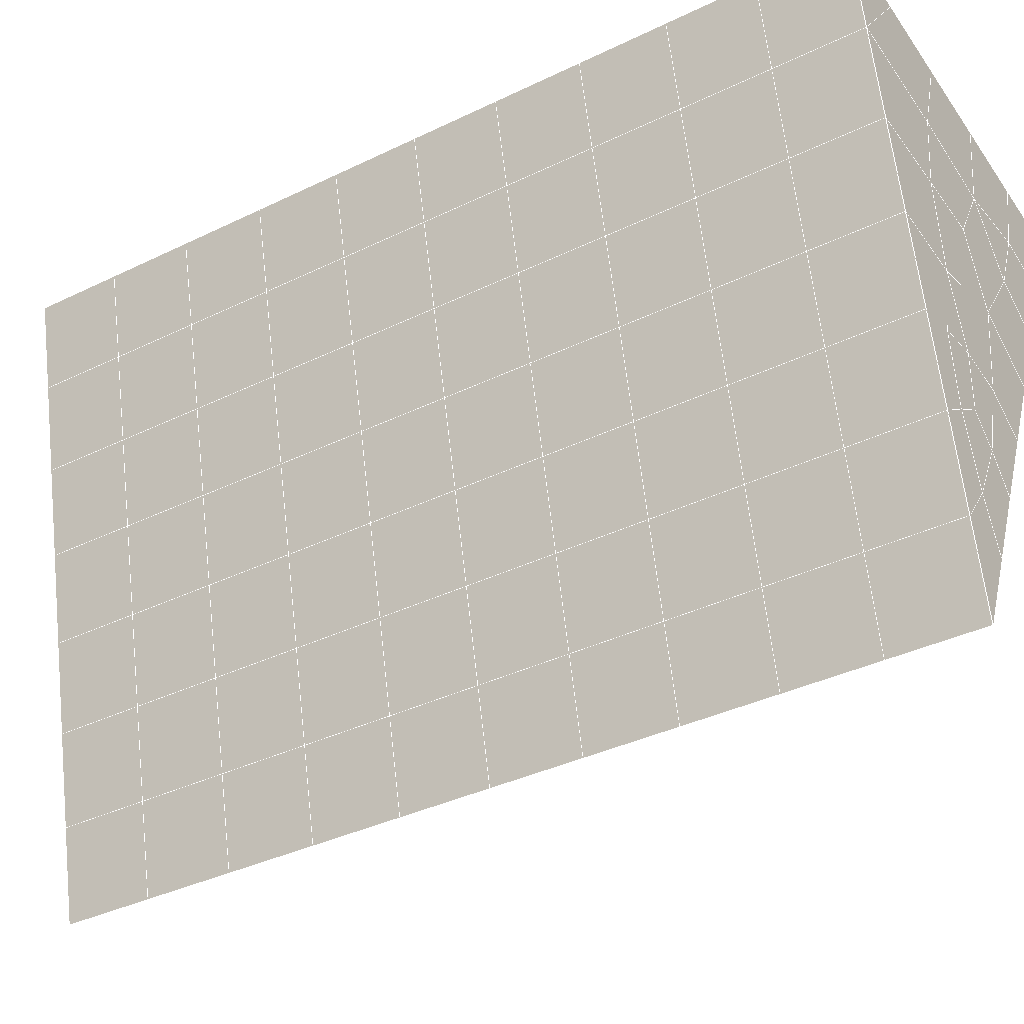
<metadata>
{"format":"obj","ext":"obj","renderer":"f3d","projection":"perspective","resolution":1024,"background":"white","views":[{"elev":-43.9,"azim":-57.8,"up":"+Y"}]}
</metadata>
<code>
v 49 10.7 20.7
v 51 10.7 20.7
v 50.89 8.757 20.57
v 49.04 8.444 20.55
v 49 10.55 22.9
v 51 10.55 22.9
v 49 10.39 25.09
v 51 10.39 25.09
v 49 10.24 27.29
v 51 10.24 27.29
v 49 10.09 29.48
v 51 10.09 29.48
v 49 9.933 31.68
v 51 9.933 31.68
v 49 9.779 33.87
v 51 9.779 33.87
v 49 9.626 36.06
v 51 9.626 36.06
v 49 9.472 38.26
v 51 9.472 38.26
v 49 9.319 40.45
v 51 9.319 40.45
v 49 9.165 42.65
v 51 9.165 42.65
v 48.58 7.003 42.5
v 50.89 6.838 42.49
v 48.54 5.016 42.36
v 50.12 5.104 42.37
v 49.04 2.807 42.2
v 51.13 3.485 42.25
v 49.84 1.139 42.09
v 51.02 1.123 42.09
v 49.96 -0.3413 41.98
v 50.69 -0.8511 41.95
v 49.26 -0.9187 41.94
v 49.99 -2.523 41.83
v 48.57 -1.522 41.9
v 49.29 -3.66 41.75
v 48.57 -1.369 39.71
v 49.29 -3.507 39.56
v 48.57 -1.216 37.51
v 49.29 -3.353 37.36
v 48.57 -1.062 35.32
v 49.29 -3.2 35.17
v 48.57 -0.9086 33.12
v 49.29 -3.047 32.97
v 48.57 -0.7554 30.93
v 49.29 -2.893 30.78
v 48.57 -0.6019 28.73
v 49.29 -2.74 28.58
v 48.57 -0.4484 26.54
v 49.29 -2.586 26.39
v 48.57 -0.2951 24.34
v 49.29 -2.433 24.2
v 48.57 -0.1414 22.15
v 49.29 -2.279 22
v 48.57 0.01167 19.96
v 49.29 -2.126 19.81
v 50.01 0.3837 19.98
v 50 -1.504 19.85
v 51.43 0.01174 19.96
v 50.71 -2.126 19.81
v 51.43 -0.1418 22.15
v 50.71 -2.279 22
v 51.43 -0.2948 24.34
v 50.71 -2.432 24.19
v 51.43 -0.4485 26.54
v 50.71 -2.586 26.39
v 51.43 -0.6018 28.73
v 50.71 -2.74 28.58
v 51.43 -0.7551 30.93
v 50.71 -2.893 30.78
v 51.43 -0.9088 33.12
v 50.71 -3.046 32.97
v 51.43 -1.062 35.32
v 50.71 -3.2 35.17
v 51.43 -1.215 37.51
v 50.71 -3.354 37.36
v 51.43 -1.369 39.71
v 50.71 -3.507 39.56
v 51.43 -1.522 41.9
v 50.71 -3.66 41.75
v 52.14 0.6149 42.05
v 52.14 0.7686 39.86
v 52.14 0.922 37.66
v 52.14 1.075 35.47
v 52.14 1.229 33.27
v 52.14 1.382 31.08
v 52.14 1.536 28.88
v 52.14 1.689 26.69
v 52.14 1.842 24.49
v 52.14 1.996 22.3
v 52.14 2.15 20.1
v 50.04 3.009 20.16
v 47.86 2.15 20.1
v 47.86 1.996 22.3
v 47.86 1.842 24.49
v 47.86 1.689 26.69
v 47.86 1.536 28.88
v 47.86 1.382 31.08
v 47.86 1.229 33.27
v 47.86 1.075 35.47
v 47.86 0.9221 37.66
v 47.86 0.7683 39.86
v 47.86 0.615 42.05
v 48.84 0.9174 42.07
v 50 -5.798 41.6
v 50 -5.644 39.41
v 50 -5.491 37.21
v 50 -5.337 35.02
v 50 -5.184 32.82
v 50 -5.031 30.63
v 50 -4.877 28.43
v 50 -4.724 26.24
v 50 -4.57 24.05
v 50 -4.417 21.85
v 50 -4.264 19.66
v 51.49 5.023 20.31
v 52.86 4.287 20.25
v 52.19 6.745 20.43
v 53.57 6.425 20.4
v 52.62 8.725 20.56
v 54.29 8.563 20.55
v 53 10.7 20.7
v 55 10.7 20.7
v 53 10.55 22.9
v 55 10.55 22.9
v 53 10.39 25.09
v 55 10.39 25.09
v 53 10.24 27.29
v 55 10.24 27.29
v 53 10.09 29.48
v 55 10.09 29.48
v 53 9.933 31.68
v 55 9.933 31.68
v 53 9.779 33.87
v 55 9.779 33.87
v 53 9.626 36.06
v 55 9.626 36.06
v 53 9.472 38.26
v 55 9.472 38.26
v 53 9.319 40.45
v 55 9.319 40.45
v 53 9.166 42.65
v 55 9.165 42.65
v 52.76 7.214 42.51
v 54.29 7.028 42.5
v 52.24 5.477 42.39
v 53.57 4.89 42.35
v 52.86 2.752 42.2
v 47.14 2.752 42.2
v 46.43 4.89 42.35
v 45.71 7.028 42.5
v 47 9.165 42.65
v 47 9.319 40.45
v 47 9.472 38.26
v 47 9.626 36.06
v 47 9.779 33.87
v 47 9.933 31.68
v 47 10.09 29.48
v 47 10.24 27.29
v 47 10.39 25.09
v 47 10.55 22.9
v 47 10.7 20.7
v 47.23 8.771 20.57
v 48.83 5.211 20.32
v 50.46 6.686 20.42
v 47.14 4.287 20.25
v 47.14 4.134 22.45
v 47.14 3.98 24.64
v 47.14 3.827 26.84
v 47.14 3.673 29.03
v 47.14 3.52 31.23
v 47.14 3.366 33.42
v 47.14 3.213 35.62
v 47.14 3.059 37.81
v 47.14 2.906 40.01
v 52.86 4.134 22.45
v 52.86 3.98 24.64
v 52.86 3.827 26.84
v 52.86 3.673 29.03
v 52.86 3.52 31.23
v 52.86 3.366 33.42
v 52.86 3.213 35.62
v 52.86 3.06 37.81
v 52.86 2.906 40.01
v 53.57 5.044 40.16
v 53.57 5.197 37.96
v 53.57 5.35 35.77
v 53.57 5.504 33.57
v 53.57 5.657 31.38
v 53.57 5.811 29.18
v 53.57 5.965 26.99
v 53.57 6.118 24.79
v 53.57 6.271 22.6
v 54.29 7.181 40.3
v 54.29 7.335 38.11
v 54.29 7.488 35.92
v 54.29 7.641 33.72
v 54.29 7.795 31.53
v 54.29 7.949 29.33
v 54.29 8.102 27.14
v 54.29 8.256 24.94
v 54.29 8.409 22.75
v 47.79 7.079 20.45
v 46.43 6.425 20.4
v 46.43 6.271 22.6
v 46.43 6.118 24.79
v 46.43 5.964 26.99
v 46.43 5.811 29.18
v 46.43 5.658 31.38
v 46.43 5.504 33.57
v 46.43 5.351 35.77
v 46.43 5.197 37.96
v 46.43 5.044 40.15
v 45.71 8.562 20.55
v 45.71 8.409 22.75
v 45.71 8.255 24.94
v 45.71 8.102 27.14
v 45.71 7.949 29.33
v 45.71 7.795 31.53
v 45.71 7.642 33.72
v 45.71 7.488 35.92
v 45.71 7.335 38.11
v 45.71 7.181 40.3
v 45 10.7 20.7
v 45 10.55 22.9
v 45 10.39 25.09
v 45 10.24 27.29
v 45 10.09 29.48
v 45 9.933 31.68
v 45 9.779 33.87
v 45 9.626 36.06
v 45 9.473 38.26
v 45 9.319 40.45
v 45 9.165 42.65
v 49.96 -0.3413 41.98
v 49.84 1.139 42.09
v 49.04 2.807 42.2
v 47.14 2.752 42.2
v 47.14 2.906 40.01
v 47.86 0.7683 39.86
v 48.57 -1.369 39.71
v 49.29 -3.507 39.56
v 49.29 -3.66 41.75
v 50 -5.798 41.6
v 50.71 -3.66 41.75
v 50.71 -3.507 39.56
v 51.43 -1.369 39.71
v 51.43 -1.522 41.9
v 52.14 0.6149 42.05
v 51.02 1.123 42.09
v 51.13 3.485 42.25
v 48.84 0.9174 42.07
v 47.86 0.615 42.05
v 48.57 -1.522 41.9
v 49.99 -2.523 41.83
v 50.69 -0.8511 41.95
v 49.26 -0.9187 41.94
v 48.57 -1.216 37.51
v 47.86 0.9221 37.66
v 47.14 3.059 37.81
v 46.43 5.197 37.96
v 46.43 5.044 40.15
v 46.43 4.89 42.35
v 48.54 5.016 42.36
v 52.24 5.477 42.39
v 50.89 6.838 42.49
v 50.12 5.104 42.36
v 52.86 2.752 42.2
v 52.14 0.7686 39.86
v 51.43 -1.215 37.51
v 50.71 -3.354 37.36
v 50 -5.644 39.41
v 45.71 7.028 42.5
v 45.71 7.181 40.3
v 45.71 7.335 38.11
v 45.71 7.488 35.92
v 46.43 5.351 35.77
v 47.14 3.213 35.62
v 47.86 1.075 35.47
v 52.76 7.214 42.51
v 53.57 4.89 42.35
v 53.57 5.044 40.16
v 52.86 2.906 40.01
v 52.86 3.06 37.81
v 52.14 0.922 37.66
v 52.14 1.075 35.47
v 51.43 -1.062 35.32
v 51.43 -0.9088 33.12
v 50.71 -3.046 32.97
v 50.71 -3.2 35.17
v 50 -5.337 35.02
v 50 -5.491 37.21
v 49.29 -3.353 37.36
v 54.29 7.028 42.5
v 53 9.166 42.65
v 51 9.165 42.65
v 48.58 7.003 42.5
v 55 9.165 42.65
v 55 9.319 40.45
v 55 9.472 38.26
v 55 9.626 36.06
v 54.29 7.488 35.92
v 54.29 7.641 33.72
v 53.57 5.504 33.57
v 53.57 5.657 31.38
v 52.86 3.52 31.23
v 52.86 3.673 29.03
v 52.14 1.536 28.88
v 52.14 1.689 26.69
v 51.43 -0.4485 26.54
v 51.43 -0.2948 24.34
v 50.71 -2.432 24.19
v 50.71 -2.586 26.39
v 50 -4.724 26.24
v 50 -4.877 28.43
v 49.29 -2.74 28.58
v 49.29 -2.893 30.78
v 48.57 -0.7554 30.93
v 48.57 -0.9086 33.12
v 47.86 1.229 33.27
v 48.57 -1.062 35.32
v 49.29 -3.047 32.97
v 50 -5.031 30.63
v 50.71 -2.74 28.58
v 51.43 -0.6018 28.73
v 52.14 1.382 31.08
v 52.86 3.366 33.42
v 53.57 5.35 35.77
v 54.29 7.335 38.11
v 53 9.472 38.26
v 53 9.319 40.45
v 54.29 7.181 40.3
v 53.57 5.197 37.96
v 52.86 3.213 35.62
v 52.14 1.229 33.27
v 51.43 -0.7551 30.93
v 50.71 -2.893 30.78
v 50 -5.184 32.82
v 49.29 -3.2 35.17
v 51 9.319 40.45
v 49 9.165 42.65
v 45 9.165 42.65
v 45 9.319 40.45
v 45 9.473 38.26
v 45 9.626 36.06
v 45.71 7.642 33.72
v 46.43 5.504 33.57
v 47.14 3.366 33.42
v 47 9.319 40.45
v 49 9.319 40.45
v 51 9.472 38.26
v 53 9.626 36.06
v 55 9.779 33.87
v 54.29 7.795 31.53
v 53.57 5.811 29.18
v 52.86 3.827 26.84
v 52.14 1.842 24.49
v 51.43 -0.1418 22.15
v 50.71 -2.279 22
v 50 -4.57 24.05
v 49.29 -2.586 26.39
v 48.57 -0.6019 28.73
v 47.86 1.382 31.08
v 47.14 3.52 31.23
v 47.86 1.536 28.88
v 48.57 -0.4484 26.54
v 49.29 -2.433 24.2
v 50 -4.417 21.85
v 50.71 -2.126 19.81
v 51.43 0.01174 19.96
v 52.14 1.996 22.3
v 52.86 3.98 24.64
v 53.57 5.965 26.99
v 54.29 7.949 29.33
v 55 9.933 31.68
v 53 9.779 33.87
v 51 9.626 36.06
v 49 9.472 38.26
v 47 9.165 42.65
v 50 -4.264 19.66
v 49.29 -2.126 19.81
v 49.29 -2.279 22
v 48.57 -0.1414 22.15
v 48.57 -0.2951 24.34
v 47.86 1.842 24.49
v 47.86 1.689 26.69
v 47.14 3.827 26.84
v 47.14 3.673 29.03
v 46.43 5.811 29.18
v 46.43 5.658 31.38
v 50 -1.504 19.85
v 50.01 0.3837 19.98
v 52.14 2.15 20.1
v 52.86 4.134 22.45
v 53.57 6.118 24.79
v 54.29 8.102 27.14
v 55 10.09 29.48
v 53 9.933 31.68
v 51 9.779 33.87
v 49 9.626 36.06
v 47 9.472 38.26
v 47 9.626 36.06
v 45 9.779 33.87
v 45.71 7.795 31.53
v 48.57 0.01167 19.96
v 47.86 1.996 22.3
v 47.14 3.98 24.64
v 46.43 5.964 26.99
v 45.71 7.949 29.33
v 45 9.933 31.68
v 47 9.779 33.87
v 49 9.779 33.87
v 47 9.933 31.68
v 45 10.09 29.48
v 45.71 8.102 27.14
v 46.43 6.118 24.79
v 47.14 4.134 22.45
v 47.86 2.15 20.1
v 50.04 3.009 20.16
v 52.86 4.287 20.25
v 53.57 6.271 22.6
v 54.29 8.256 24.94
v 55 10.24 27.29
v 53 10.09 29.48
v 51 9.933 31.68
v 49 9.933 31.68
v 47 10.09 29.48
v 45 10.24 27.29
v 45.71 8.255 24.94
v 46.43 6.271 22.6
v 47.14 4.287 20.25
v 51.49 5.023 20.31
v 53.57 6.425 20.4
v 54.29 8.409 22.75
v 55 10.39 25.09
v 53 10.24 27.29
v 51 10.09 29.48
v 49 10.09 29.48
v 47 10.24 27.29
v 45 10.39 25.09
v 45.71 8.409 22.75
v 46.43 6.425 20.4
v 48.83 5.211 20.32
v 55 10.7 20.7
v 53 10.7 20.7
v 52.62 8.725 20.56
v 50.89 8.757 20.57
v 50.46 6.686 20.42
v 52.19 6.745 20.43
v 54.29 8.563 20.55
v 55 10.55 22.9
v 53 10.55 22.9
v 53 10.39 25.09
v 51 10.39 25.09
v 49 10.39 25.09
v 47 10.39 25.09
v 45 10.55 22.9
v 45.71 8.562 20.55
v 47.79 7.079 20.45
v 51 10.24 27.29
v 49 10.24 27.29
v 51 10.55 22.9
v 51 10.7 20.7
v 49 10.55 22.9
v 47 10.55 22.9
v 45 10.7 20.7
v 47.23 8.771 20.57
v 49.04 8.444 20.54
v 49 10.7 20.7
v 47 10.7 20.7
f 1 2 3
f 1 3 4
f 5 6 2
f 5 2 1
f 7 8 6
f 7 6 5
f 9 10 8
f 9 8 7
f 11 12 10
f 11 10 9
f 13 14 12
f 13 12 11
f 15 16 14
f 15 14 13
f 17 18 16
f 17 16 15
f 19 20 18
f 19 18 17
f 21 22 20
f 21 20 19
f 23 24 22
f 23 22 21
f 25 26 24
f 25 24 23
f 27 28 26
f 27 26 25
f 29 30 28
f 29 28 27
f 31 32 30
f 31 30 29
f 33 34 32
f 33 32 31
f 35 36 34
f 35 34 33
f 37 38 36
f 37 36 35
f 39 40 38
f 39 38 37
f 41 42 40
f 41 40 39
f 43 44 42
f 43 42 41
f 45 46 44
f 45 44 43
f 47 48 46
f 47 46 45
f 49 50 48
f 49 48 47
f 51 52 50
f 51 50 49
f 53 54 52
f 53 52 51
f 55 56 54
f 55 54 53
f 57 58 56
f 57 56 55
f 59 60 58
f 59 58 57
f 61 62 60
f 61 60 59
f 63 64 62
f 63 62 61
f 65 66 64
f 65 64 63
f 67 68 66
f 67 66 65
f 69 70 68
f 69 68 67
f 71 72 70
f 71 70 69
f 73 74 72
f 73 72 71
f 75 76 74
f 75 74 73
f 77 78 76
f 77 76 75
f 79 80 78
f 79 78 77
f 81 82 80
f 81 80 79
f 34 36 82
f 34 82 81
f 81 83 32
f 81 32 34
f 79 84 83
f 79 83 81
f 77 85 84
f 77 84 79
f 75 86 85
f 75 85 77
f 73 87 86
f 73 86 75
f 71 88 87
f 71 87 73
f 69 89 88
f 69 88 71
f 67 90 89
f 67 89 69
f 65 91 90
f 65 90 67
f 63 92 91
f 63 91 65
f 61 93 92
f 61 92 63
f 59 94 93
f 59 93 61
f 57 95 94
f 57 94 59
f 55 96 95
f 55 95 57
f 53 97 96
f 53 96 55
f 51 98 97
f 51 97 53
f 49 99 98
f 49 98 51
f 47 100 99
f 47 99 49
f 45 101 100
f 45 100 47
f 43 102 101
f 43 101 45
f 41 103 102
f 41 102 43
f 39 104 103
f 39 103 41
f 37 105 104
f 37 104 39
f 35 106 105
f 35 105 37
f 33 31 106
f 33 106 35
f 107 82 36
f 107 36 38
f 108 80 82
f 108 82 107
f 109 78 80
f 109 80 108
f 110 76 78
f 110 78 109
f 111 74 76
f 111 76 110
f 112 72 74
f 112 74 111
f 113 70 72
f 113 72 112
f 114 68 70
f 114 70 113
f 115 66 68
f 115 68 114
f 116 64 66
f 116 66 115
f 117 62 64
f 117 64 116
f 58 60 62
f 58 62 117
f 116 56 58
f 116 58 117
f 115 54 56
f 115 56 116
f 114 52 54
f 114 54 115
f 113 50 52
f 113 52 114
f 112 48 50
f 112 50 113
f 111 46 48
f 111 48 112
f 110 44 46
f 110 46 111
f 109 42 44
f 109 44 110
f 108 40 42
f 108 42 109
f 107 38 40
f 107 40 108
f 118 119 93
f 118 93 94
f 120 121 119
f 120 119 118
f 122 123 121
f 122 121 120
f 124 125 123
f 124 123 122
f 126 127 125
f 126 125 124
f 128 129 127
f 128 127 126
f 130 131 129
f 130 129 128
f 132 133 131
f 132 131 130
f 134 135 133
f 134 133 132
f 136 137 135
f 136 135 134
f 138 139 137
f 138 137 136
f 140 141 139
f 140 139 138
f 142 143 141
f 142 141 140
f 144 145 143
f 144 143 142
f 146 147 145
f 146 145 144
f 148 149 147
f 148 147 146
f 30 150 149
f 30 149 148
f 32 83 150
f 32 150 30
f 29 151 105
f 29 105 106
f 27 152 151
f 27 151 29
f 25 153 152
f 25 152 27
f 23 154 153
f 23 153 25
f 21 155 154
f 21 154 23
f 19 156 155
f 19 155 21
f 17 157 156
f 17 156 19
f 15 158 157
f 15 157 17
f 13 159 158
f 13 158 15
f 11 160 159
f 11 159 13
f 9 161 160
f 9 160 11
f 7 162 161
f 7 161 9
f 5 163 162
f 5 162 7
f 1 164 163
f 1 163 5
f 4 165 164
f 4 164 1
f 94 166 167
f 94 167 118
f 95 168 166
f 95 166 94
f 96 169 168
f 96 168 95
f 97 170 169
f 97 169 96
f 98 171 170
f 98 170 97
f 99 172 171
f 99 171 98
f 100 173 172
f 100 172 99
f 101 174 173
f 101 173 100
f 102 175 174
f 102 174 101
f 103 176 175
f 103 175 102
f 104 177 176
f 104 176 103
f 105 151 177
f 105 177 104
f 178 92 93
f 178 93 119
f 179 91 92
f 179 92 178
f 180 90 91
f 180 91 179
f 181 89 90
f 181 90 180
f 182 88 89
f 182 89 181
f 183 87 88
f 183 88 182
f 184 86 87
f 184 87 183
f 185 85 86
f 185 86 184
f 186 84 85
f 186 85 185
f 150 83 84
f 150 84 186
f 186 187 149
f 186 149 150
f 185 188 187
f 185 187 186
f 184 189 188
f 184 188 185
f 183 190 189
f 183 189 184
f 182 191 190
f 182 190 183
f 181 192 191
f 181 191 182
f 180 193 192
f 180 192 181
f 179 194 193
f 179 193 180
f 178 195 194
f 178 194 179
f 119 121 195
f 119 195 178
f 187 196 147
f 187 147 149
f 188 197 196
f 188 196 187
f 189 198 197
f 189 197 188
f 190 199 198
f 190 198 189
f 191 200 199
f 191 199 190
f 192 201 200
f 192 200 191
f 193 202 201
f 193 201 192
f 194 203 202
f 194 202 193
f 195 204 203
f 195 203 194
f 121 123 204
f 121 204 195
f 196 143 145
f 196 145 147
f 197 141 143
f 197 143 196
f 198 139 141
f 198 141 197
f 199 137 139
f 199 139 198
f 200 135 137
f 200 137 199
f 201 133 135
f 201 135 200
f 202 131 133
f 202 133 201
f 203 129 131
f 203 131 202
f 204 127 129
f 204 129 203
f 123 125 127
f 123 127 204
f 166 205 4
f 166 4 167
f 168 206 205
f 168 205 166
f 169 207 206
f 169 206 168
f 170 208 207
f 170 207 169
f 171 209 208
f 171 208 170
f 172 210 209
f 172 209 171
f 173 211 210
f 173 210 172
f 174 212 211
f 174 211 173
f 175 213 212
f 175 212 174
f 176 214 213
f 176 213 175
f 177 215 214
f 177 214 176
f 151 152 215
f 151 215 177
f 144 24 26
f 144 26 146
f 142 22 24
f 142 24 144
f 140 20 22
f 140 22 142
f 138 18 20
f 138 20 140
f 136 16 18
f 136 18 138
f 134 14 16
f 134 16 136
f 132 12 14
f 132 14 134
f 130 10 12
f 130 12 132
f 128 8 10
f 128 10 130
f 126 6 8
f 126 8 128
f 124 2 6
f 124 6 126
f 122 3 2
f 122 2 124
f 120 167 3
f 120 3 122
f 206 216 165
f 206 165 205
f 207 217 216
f 207 216 206
f 208 218 217
f 208 217 207
f 209 219 218
f 209 218 208
f 210 220 219
f 210 219 209
f 211 221 220
f 211 220 210
f 212 222 221
f 212 221 211
f 213 223 222
f 213 222 212
f 214 224 223
f 214 223 213
f 215 225 224
f 215 224 214
f 152 153 225
f 152 225 215
f 216 226 164
f 216 164 165
f 217 227 226
f 217 226 216
f 218 228 227
f 218 227 217
f 219 229 228
f 219 228 218
f 220 230 229
f 220 229 219
f 221 231 230
f 221 230 220
f 222 232 231
f 222 231 221
f 223 233 232
f 223 232 222
f 224 234 233
f 224 233 223
f 225 235 234
f 225 234 224
f 153 236 235
f 153 235 225
f 227 163 164
f 227 164 226
f 228 162 163
f 228 163 227
f 229 161 162
f 229 162 228
f 230 160 161
f 230 161 229
f 231 159 160
f 231 160 230
f 232 158 159
f 232 159 231
f 233 157 158
f 233 158 232
f 234 156 157
f 234 157 233
f 235 155 156
f 235 156 234
f 236 154 155
f 236 155 235
f 28 30 148
f 28 148 26
f 167 4 3
f 4 205 165
f 120 118 167
f 154 236 153
f 148 146 26
f 31 29 106
l 237 238
l 238 239
l 239 240
l 240 241
l 241 242
l 242 243
l 243 244
l 244 245
l 245 246
l 246 247
l 247 248
l 248 249
l 249 250
l 250 251
l 251 252
l 252 253
l 253 239
l 239 254
l 254 255
l 255 256
l 256 245
l 245 257
l 257 247
l 247 250
l 250 258
l 258 252
l 252 238
l 238 254
l 254 259
l 259 237
l 237 258
l 258 257
l 257 259
l 259 256
l 256 243
l 243 260
l 260 261
l 261 262
l 262 263
l 263 264
l 264 265
l 265 266
l 266 239
l 253 267
l 267 268
l 268 269
l 269 253
l 253 270
l 270 251
l 251 271
l 271 249
l 249 272
l 272 273
l 273 248
l 248 274
l 274 246
l 240 265
l 265 275
l 275 276
l 276 277
l 277 278
l 278 279
l 279 280
l 280 281
l 281 261
l 261 242
l 242 255
l 255 240
l 268 282
l 282 267
l 267 283
l 283 284
l 284 285
l 285 286
l 286 287
l 287 288
l 288 289
l 289 290
l 290 291
l 291 292
l 292 293
l 293 294
l 294 295
l 295 244
l 244 274
l 274 294
l 294 273
l 273 292
l 292 289
l 289 272
l 272 287
l 287 271
l 271 285
l 285 270
l 270 283
l 283 296
l 296 282
l 282 297
l 297 298
l 298 268
l 268 299
l 299 266
l 266 269
l 300 301
l 301 302
l 302 303
l 303 304
l 304 305
l 305 306
l 306 307
l 307 308
l 308 309
l 309 310
l 310 311
l 311 312
l 312 313
l 313 314
l 314 315
l 315 316
l 316 317
l 317 318
l 318 319
l 319 320
l 320 321
l 321 322
l 322 281
l 281 323
l 323 321
l 321 324
l 324 319
l 319 325
l 325 317
l 317 326
l 326 315
l 315 312
l 312 327
l 327 310
l 310 328
l 328 308
l 308 329
l 329 306
l 306 330
l 330 304
l 304 331
l 331 302
l 302 332
l 332 333
l 333 297
l 297 300
l 300 296
l 296 334
l 334 331
l 331 335
l 335 330
l 330 336
l 336 329
l 329 337
l 337 328
l 328 338
l 338 327
l 327 326
l 326 339
l 339 325
l 325 340
l 340 324
l 324 341
l 341 323
l 323 260
l 260 295
l 295 341
l 341 293
l 293 340
l 340 291
l 291 339
l 339 338
l 338 290
l 290 337
l 337 288
l 288 336
l 336 286
l 286 335
l 335 284
l 284 334
l 334 301
l 301 333
l 333 342
l 342 298
l 298 343
l 343 299
l 299 275
l 275 344
l 344 345
l 345 346
l 346 347
l 347 278
l 278 348
l 348 349
l 349 350
l 350 280
l 280 262
l 262 241
l 241 264
l 264 276
l 276 345
l 345 351
l 351 352
l 352 342
l 342 353
l 353 332
l 332 354
l 354 303
l 303 355
l 355 305
l 305 356
l 356 307
l 307 357
l 357 309
l 309 358
l 358 311
l 311 359
l 359 313
l 313 360
l 360 361
l 361 314
l 314 362
l 362 316
l 316 363
l 363 318
l 318 364
l 364 320
l 320 365
l 365 322
l 322 350
l 350 366
l 366 365
l 365 367
l 367 364
l 364 368
l 368 363
l 363 369
l 369 362
l 362 370
l 370 361
l 361 371
l 371 372
l 372 360
l 360 373
l 373 359
l 359 374
l 374 358
l 358 375
l 375 357
l 357 376
l 376 356
l 356 377
l 377 355
l 355 378
l 378 354
l 354 379
l 379 353
l 353 380
l 380 352
l 352 343
l 343 381
l 381 275
l 382 383
l 383 384
l 384 385
l 385 386
l 386 387
l 387 388
l 388 389
l 389 390
l 390 391
l 391 392
l 392 366
l 366 390
l 390 367
l 367 388
l 388 368
l 368 386
l 386 369
l 369 384
l 384 370
l 370 382
l 382 371
l 371 393
l 393 394
l 394 372
l 372 395
l 395 373
l 373 396
l 396 374
l 374 397
l 397 375
l 375 398
l 398 376
l 376 399
l 399 377
l 377 400
l 400 378
l 378 401
l 401 379
l 379 402
l 402 380
l 380 403
l 403 404
l 404 347
l 347 405
l 405 348
l 348 406
l 406 392
l 392 349
l 349 279
l 279 263
l 263 277
l 277 346
l 346 403
l 403 351
l 351 381
l 381 344
l 393 383
l 383 407
l 407 385
l 385 408
l 408 387
l 387 409
l 409 389
l 389 410
l 410 391
l 391 411
l 411 406
l 406 412
l 412 405
l 405 413
l 413 404
l 404 402
l 402 414
l 414 413
l 413 415
l 415 412
l 412 416
l 416 411
l 411 417
l 417 410
l 410 418
l 418 409
l 409 419
l 419 408
l 408 420
l 420 407
l 407 394
l 394 421
l 421 395
l 395 422
l 422 396
l 396 423
l 423 397
l 397 424
l 424 398
l 398 425
l 425 399
l 399 426
l 426 400
l 400 427
l 427 401
l 401 414
l 414 428
l 428 415
l 415 429
l 429 416
l 416 430
l 430 417
l 417 431
l 431 418
l 418 432
l 432 419
l 419 433
l 433 420
l 420 421
l 421 434
l 434 422
l 422 435
l 435 423
l 423 436
l 436 424
l 424 437
l 437 425
l 425 438
l 438 426
l 426 439
l 439 427
l 427 428
l 428 440
l 440 429
l 429 441
l 441 430
l 430 442
l 442 431
l 431 443
l 443 432
l 432 444
l 444 433
l 433 445
l 445 421
l 446 447
l 447 448
l 448 449
l 449 450
l 450 451
l 451 448
l 448 452
l 452 446
l 446 453
l 453 454
l 454 455
l 455 456
l 456 457
l 457 458
l 458 442
l 442 459
l 459 443
l 443 460
l 460 444
l 444 461
l 461 445
l 445 450
l 450 434
l 434 451
l 451 435
l 435 452
l 452 436
l 436 453
l 453 437
l 437 455
l 455 438
l 438 462
l 462 463
l 463 440
l 440 439
l 439 462
l 462 456
l 456 464
l 464 454
l 454 447
l 447 465
l 465 464
l 464 466
l 466 457
l 457 463
l 463 441
l 441 458
l 458 467
l 467 459
l 459 468
l 468 460
l 460 469
l 469 461
l 461 470
l 470 471
l 471 465
l 465 449
l 449 470
l 470 469
l 469 472
l 472 467
l 467 466
l 466 471
l 471 472
l 472 468
l 470 450

</code>
